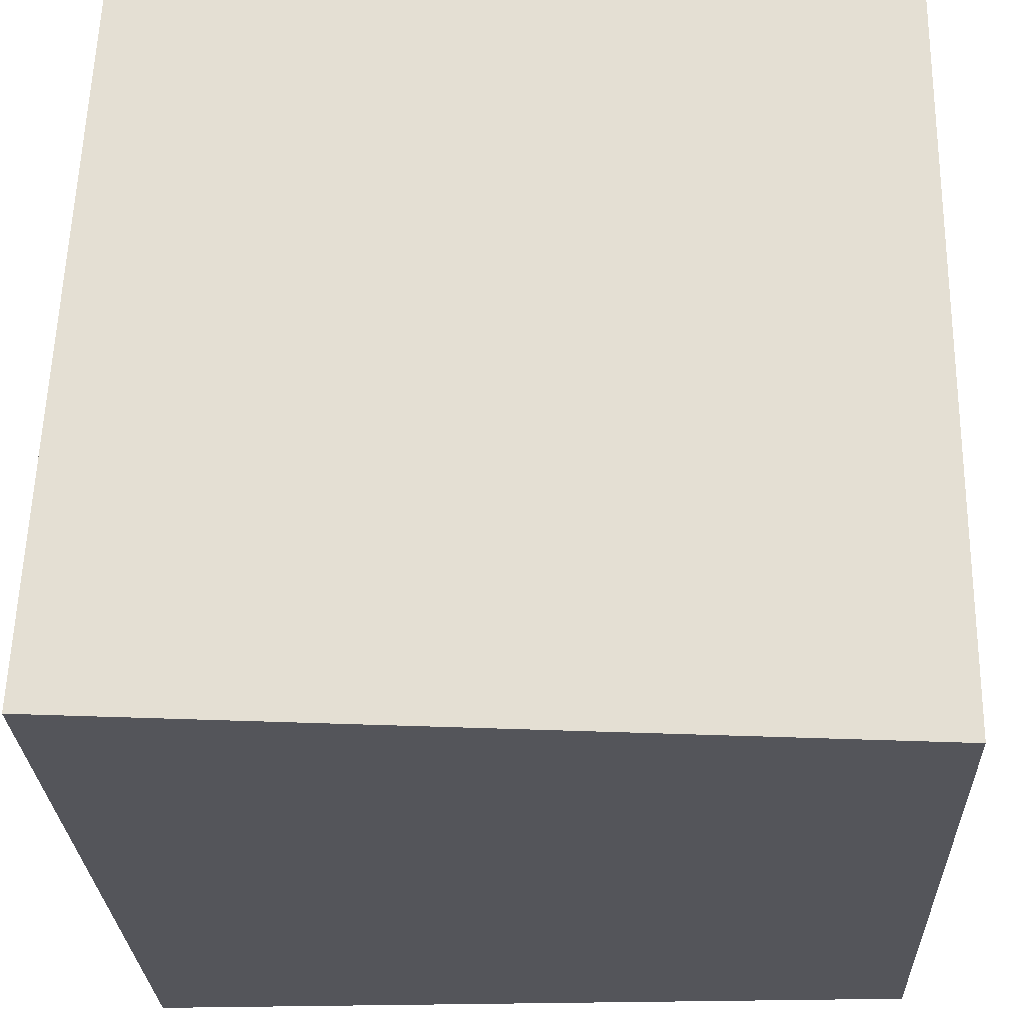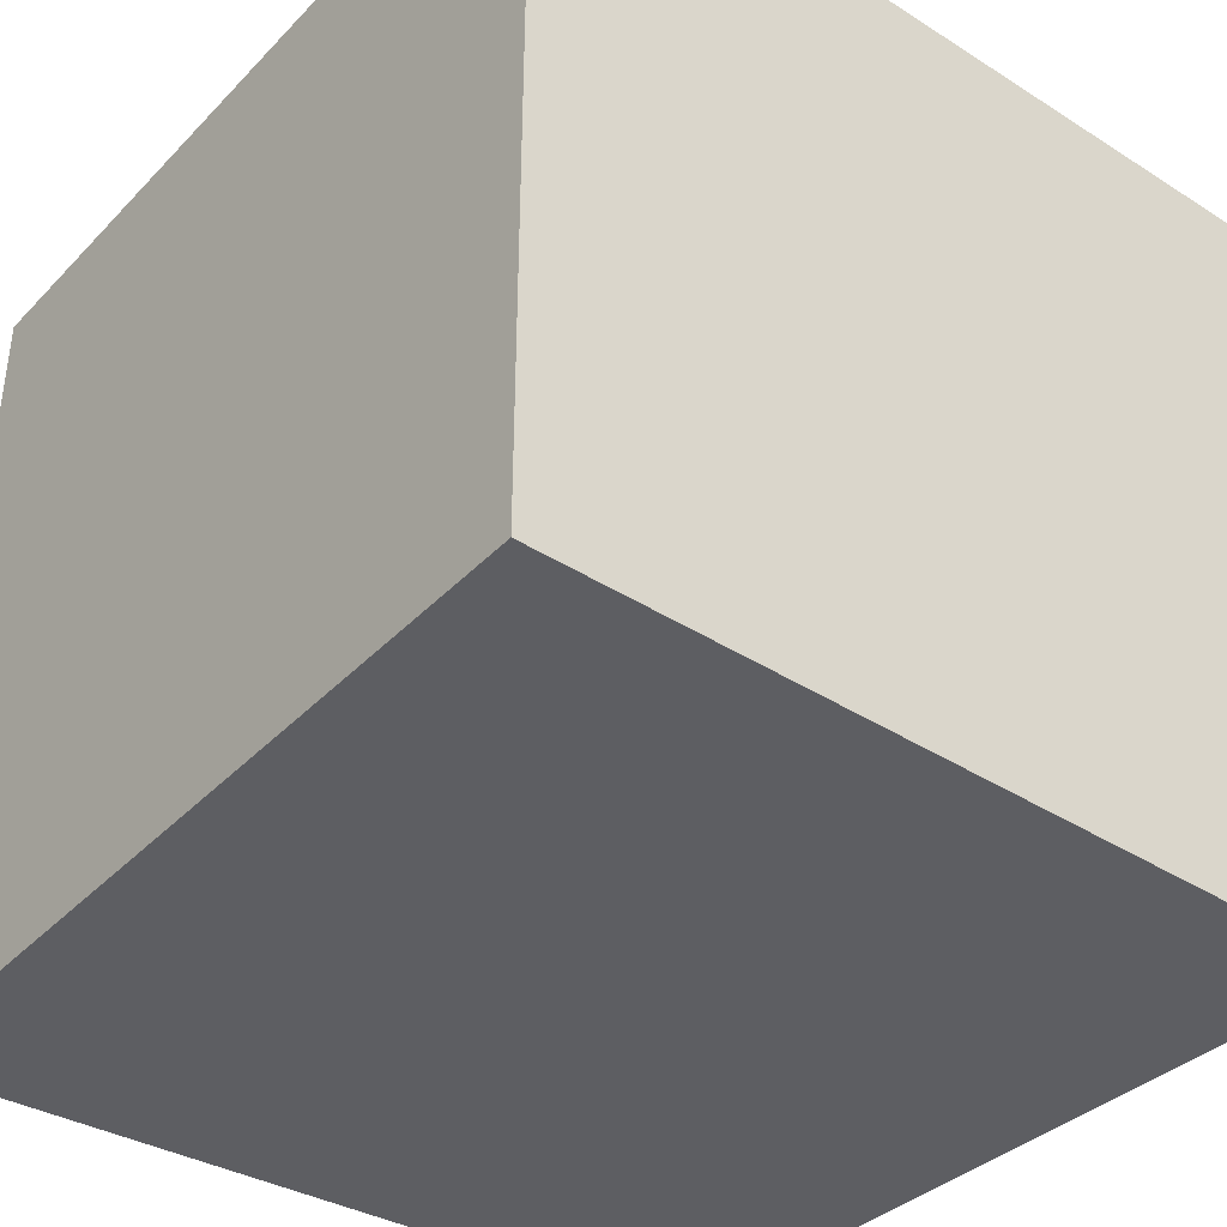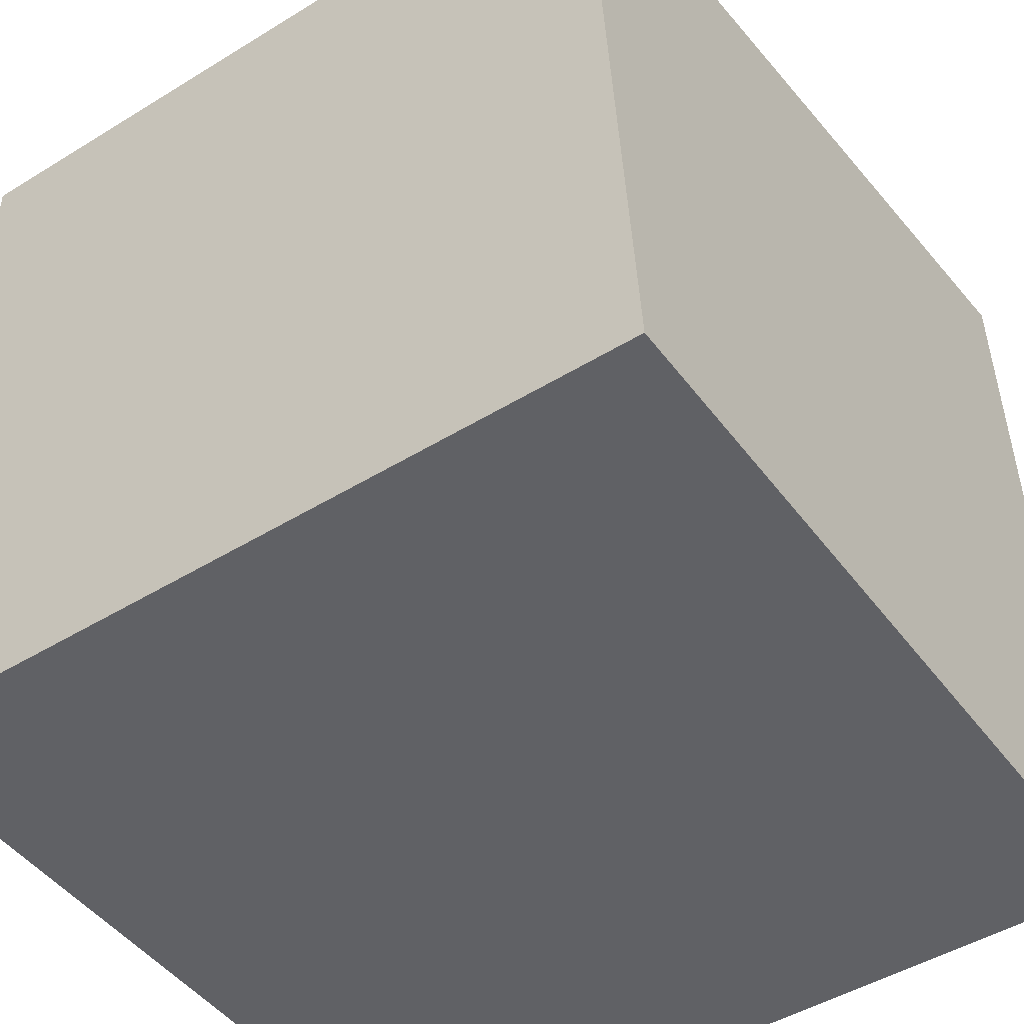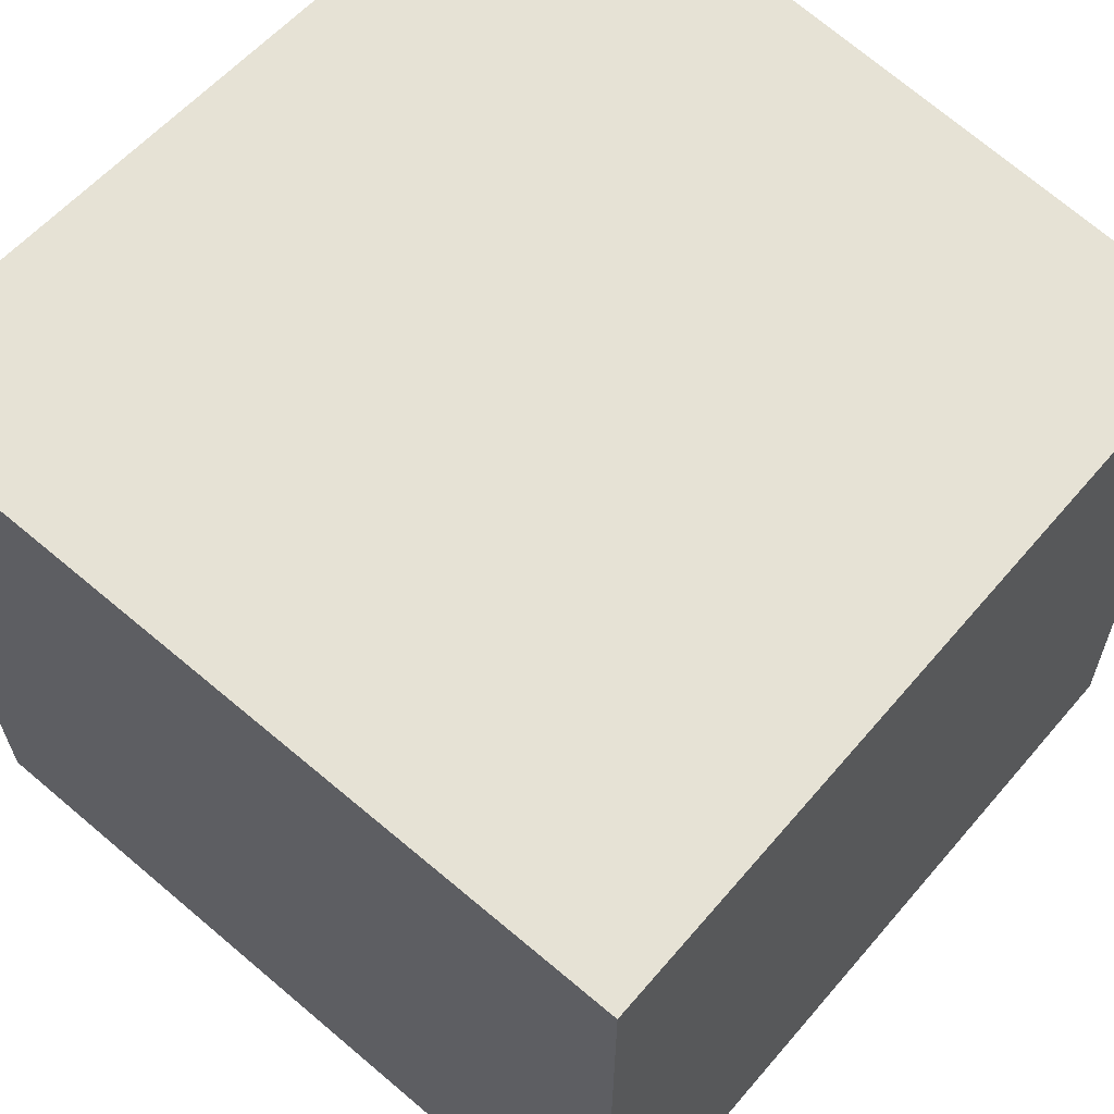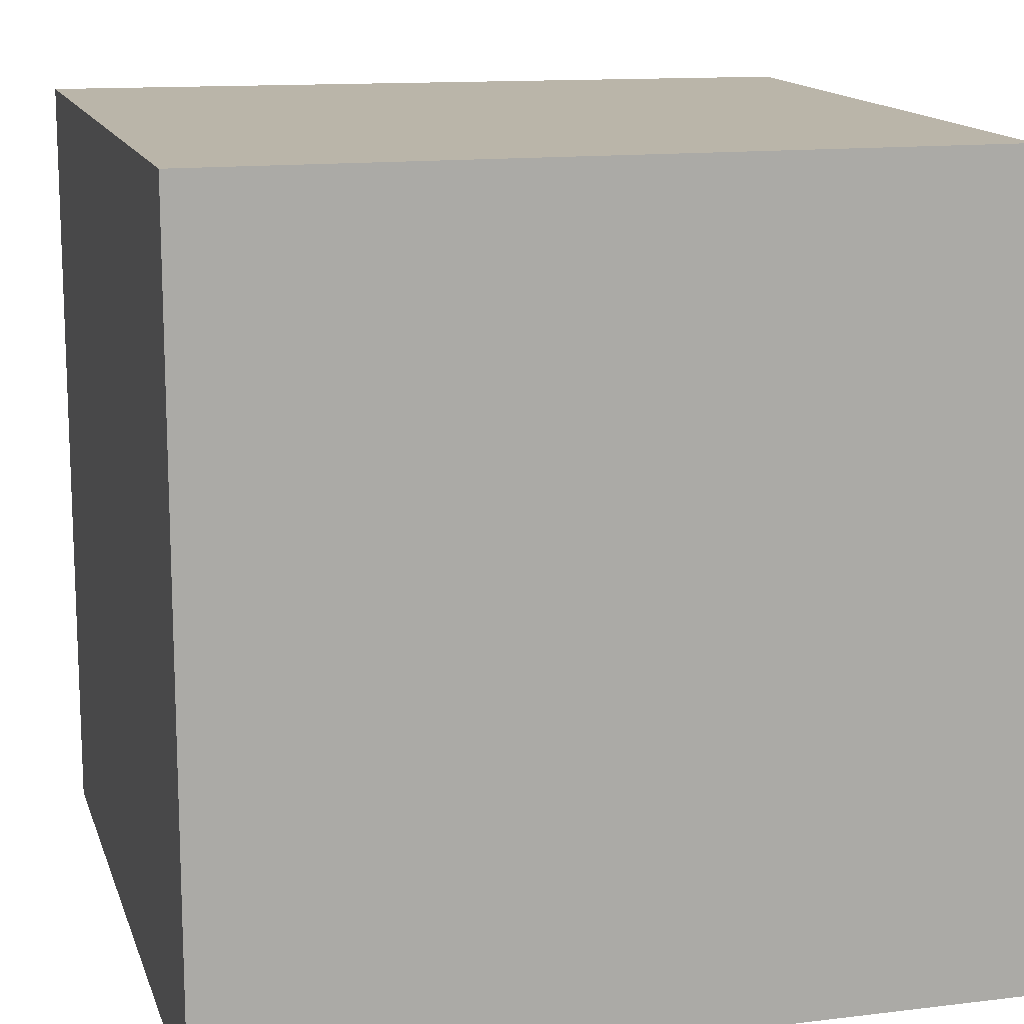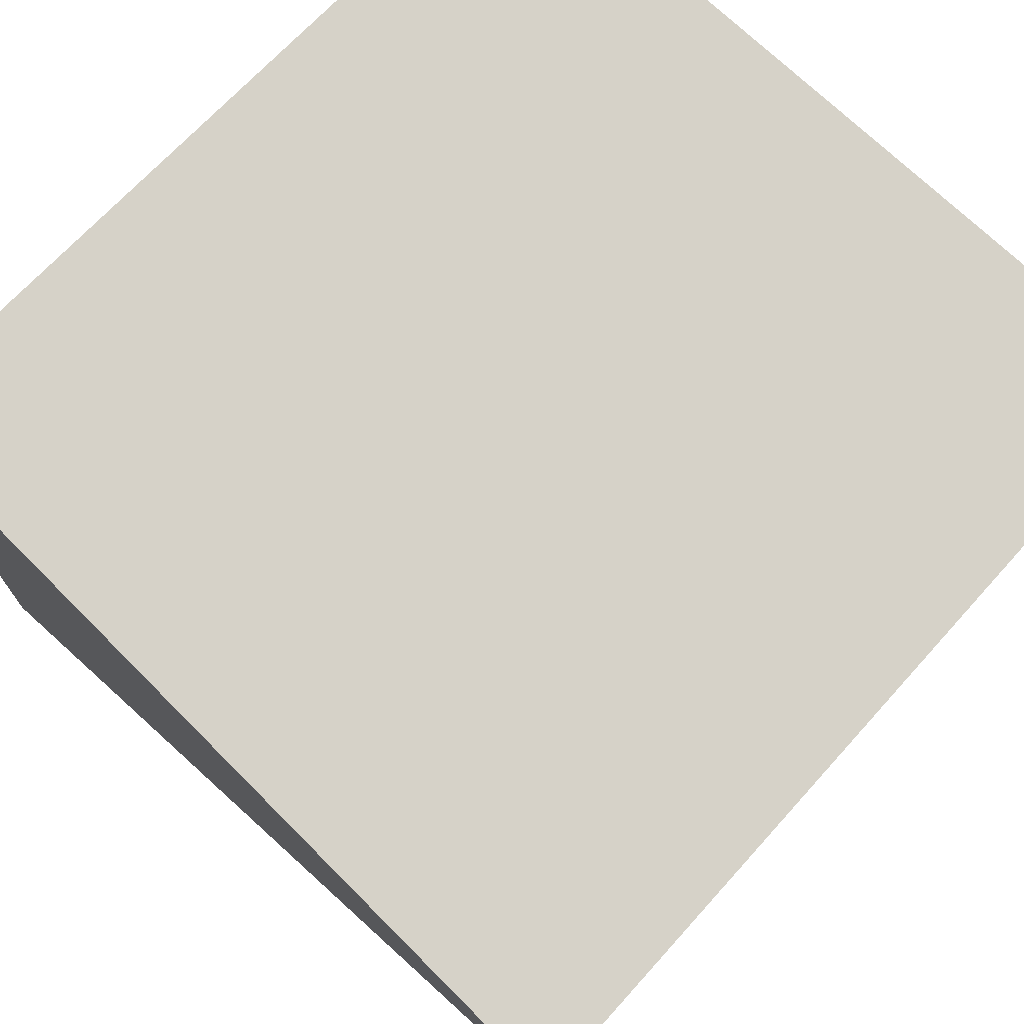
<metadata>
{"format":"obj","ext":"obj","renderer":"f3d","projection":"perspective","resolution":1024,"background":"white","views":[{"elev":-25.0,"azim":-177.2,"up":"+Z"},{"elev":-39.4,"azim":-38.5,"up":"+Z"},{"elev":-47.1,"azim":34.8,"up":"+Y"},{"elev":64.0,"azim":-49.4,"up":"+Y"},{"elev":13.7,"azim":-15.3,"up":"+Y"},{"elev":78.1,"azim":-137.9,"up":"+Y"}]}
</metadata>
<code>
o Cube
v 1 -1 -1
v 1 -1 1
v -1 -1 1
v -1 -1 -1
v 1 1 -0.9
v 0.9 1 1
v -1 1 1
v -1 1 -1
f 2 4 1
f 8 6 5
f 5 2 1
f 6 3 2
f 3 8 4
f 1 8 5
f 2 3 4
f 8 7 6
f 5 6 2
f 6 7 3
f 3 7 8
f 1 4 8

</code>
